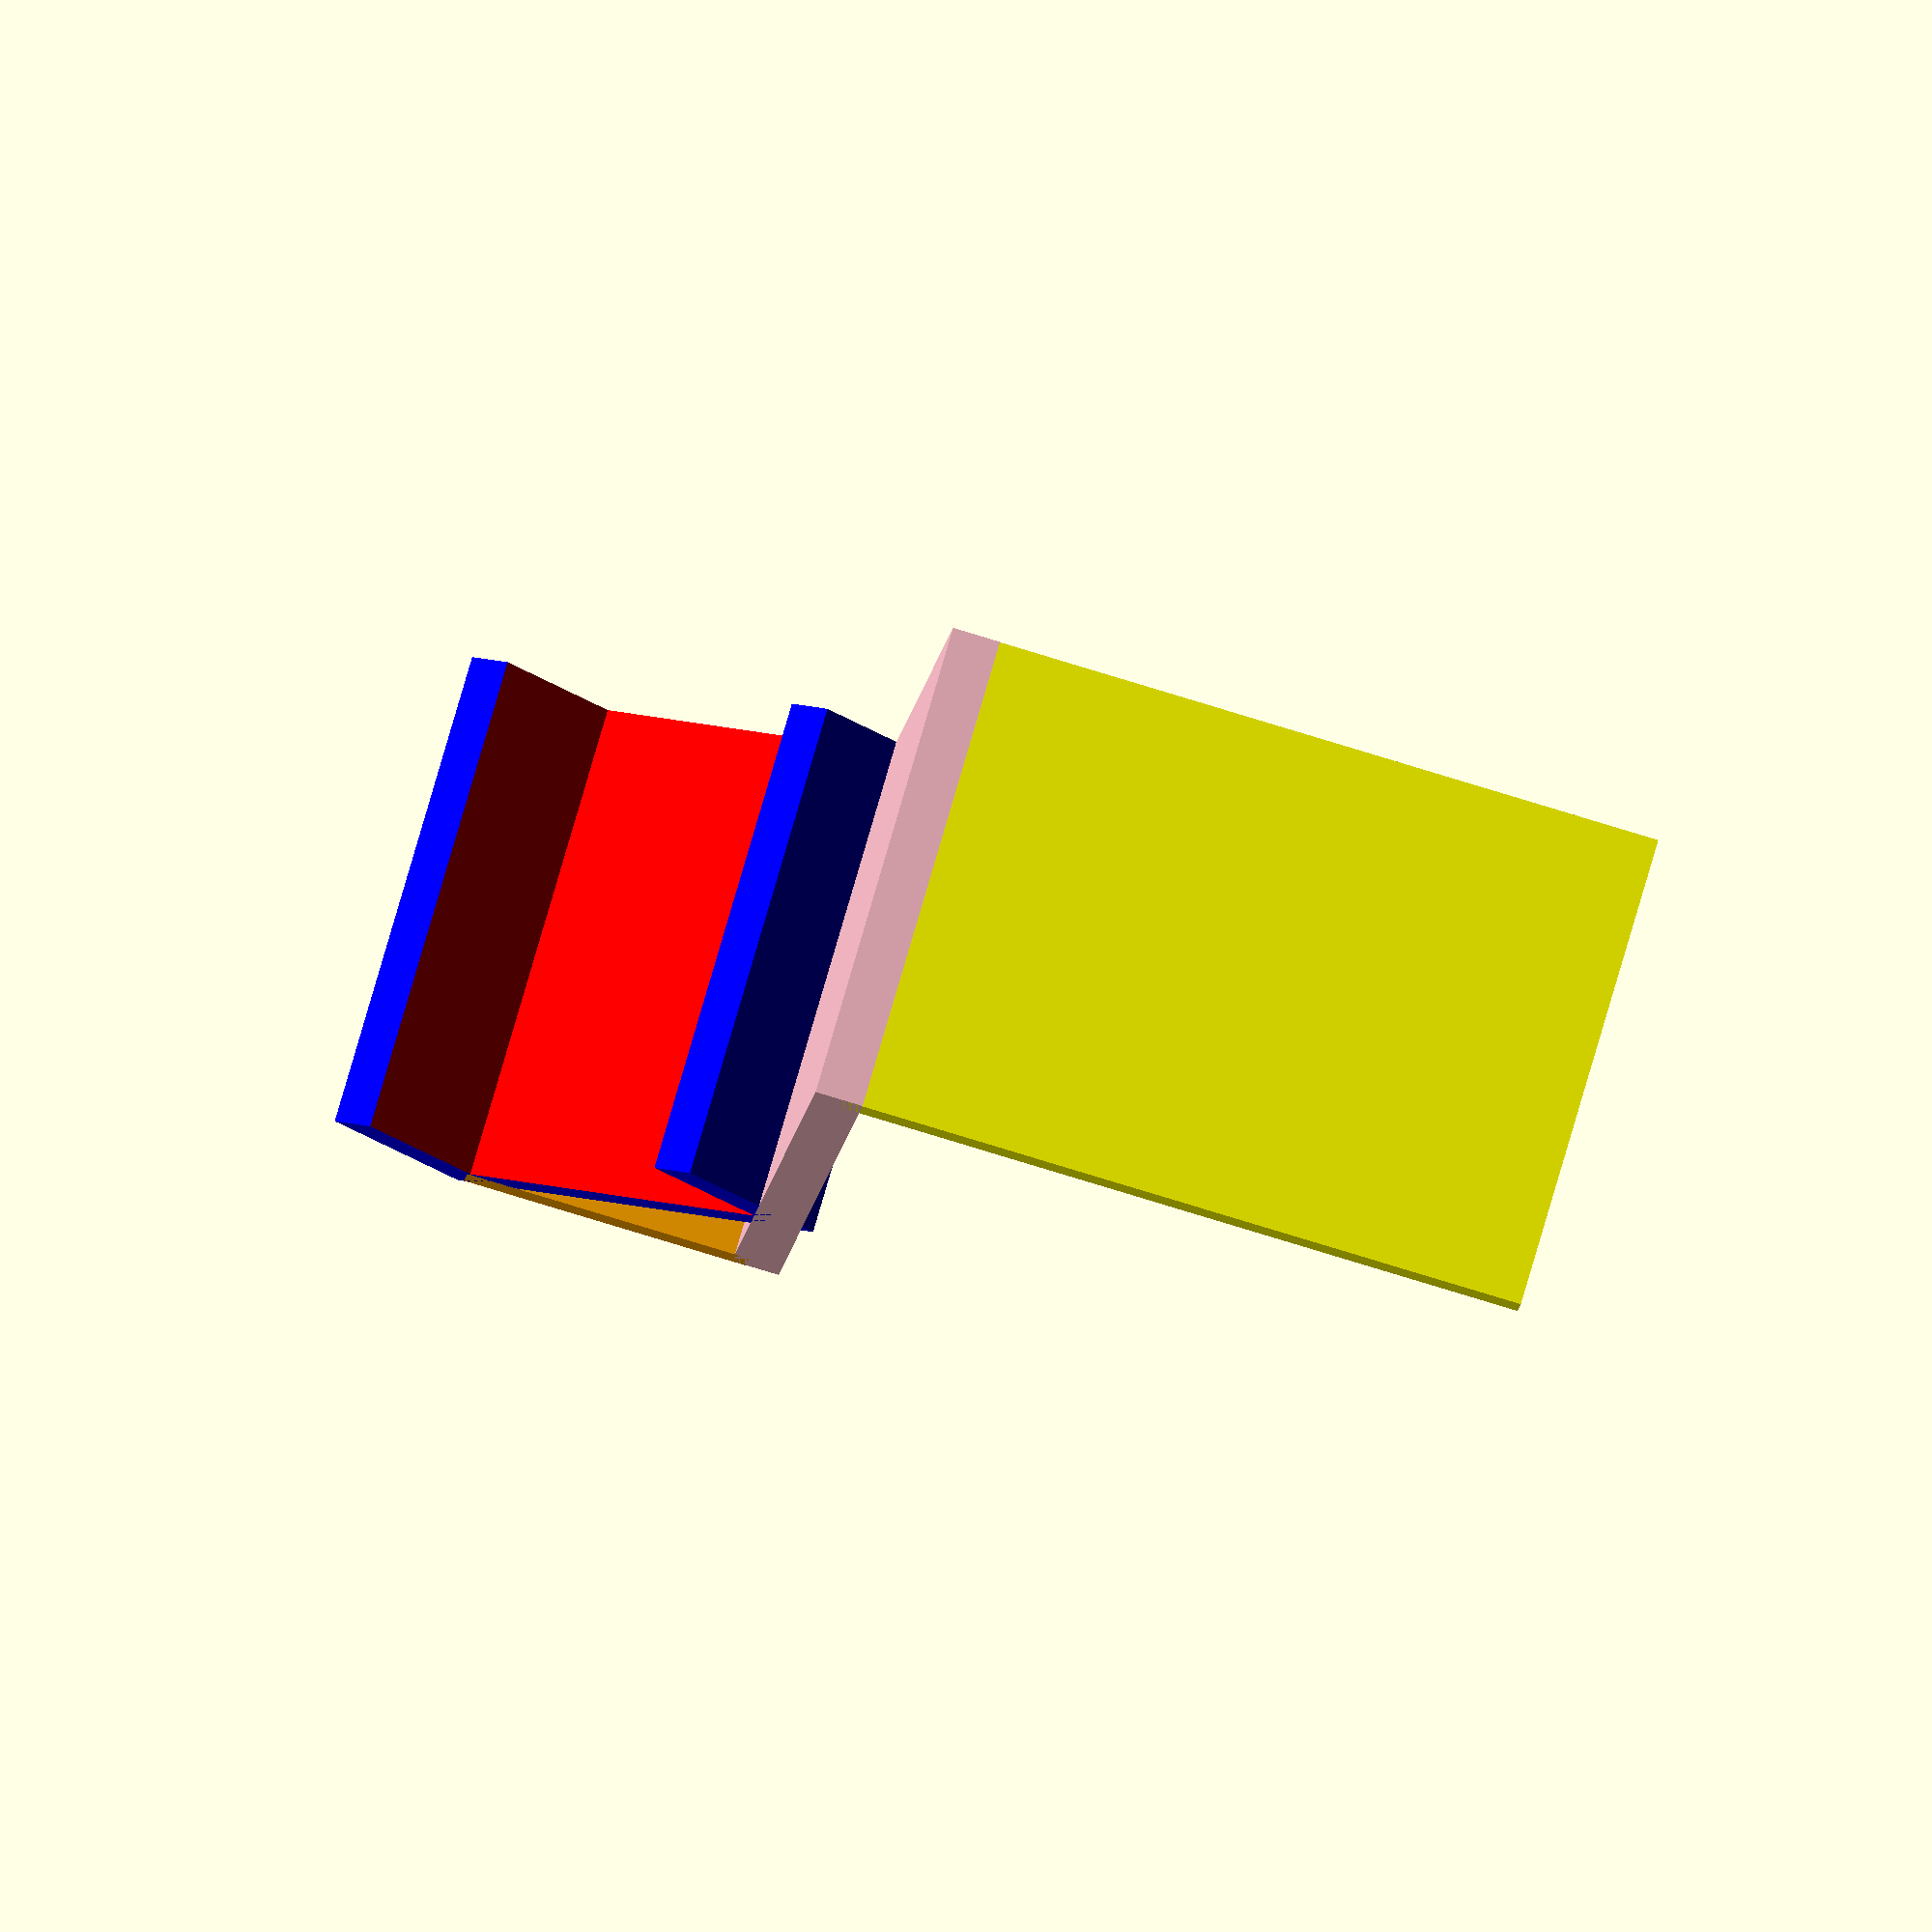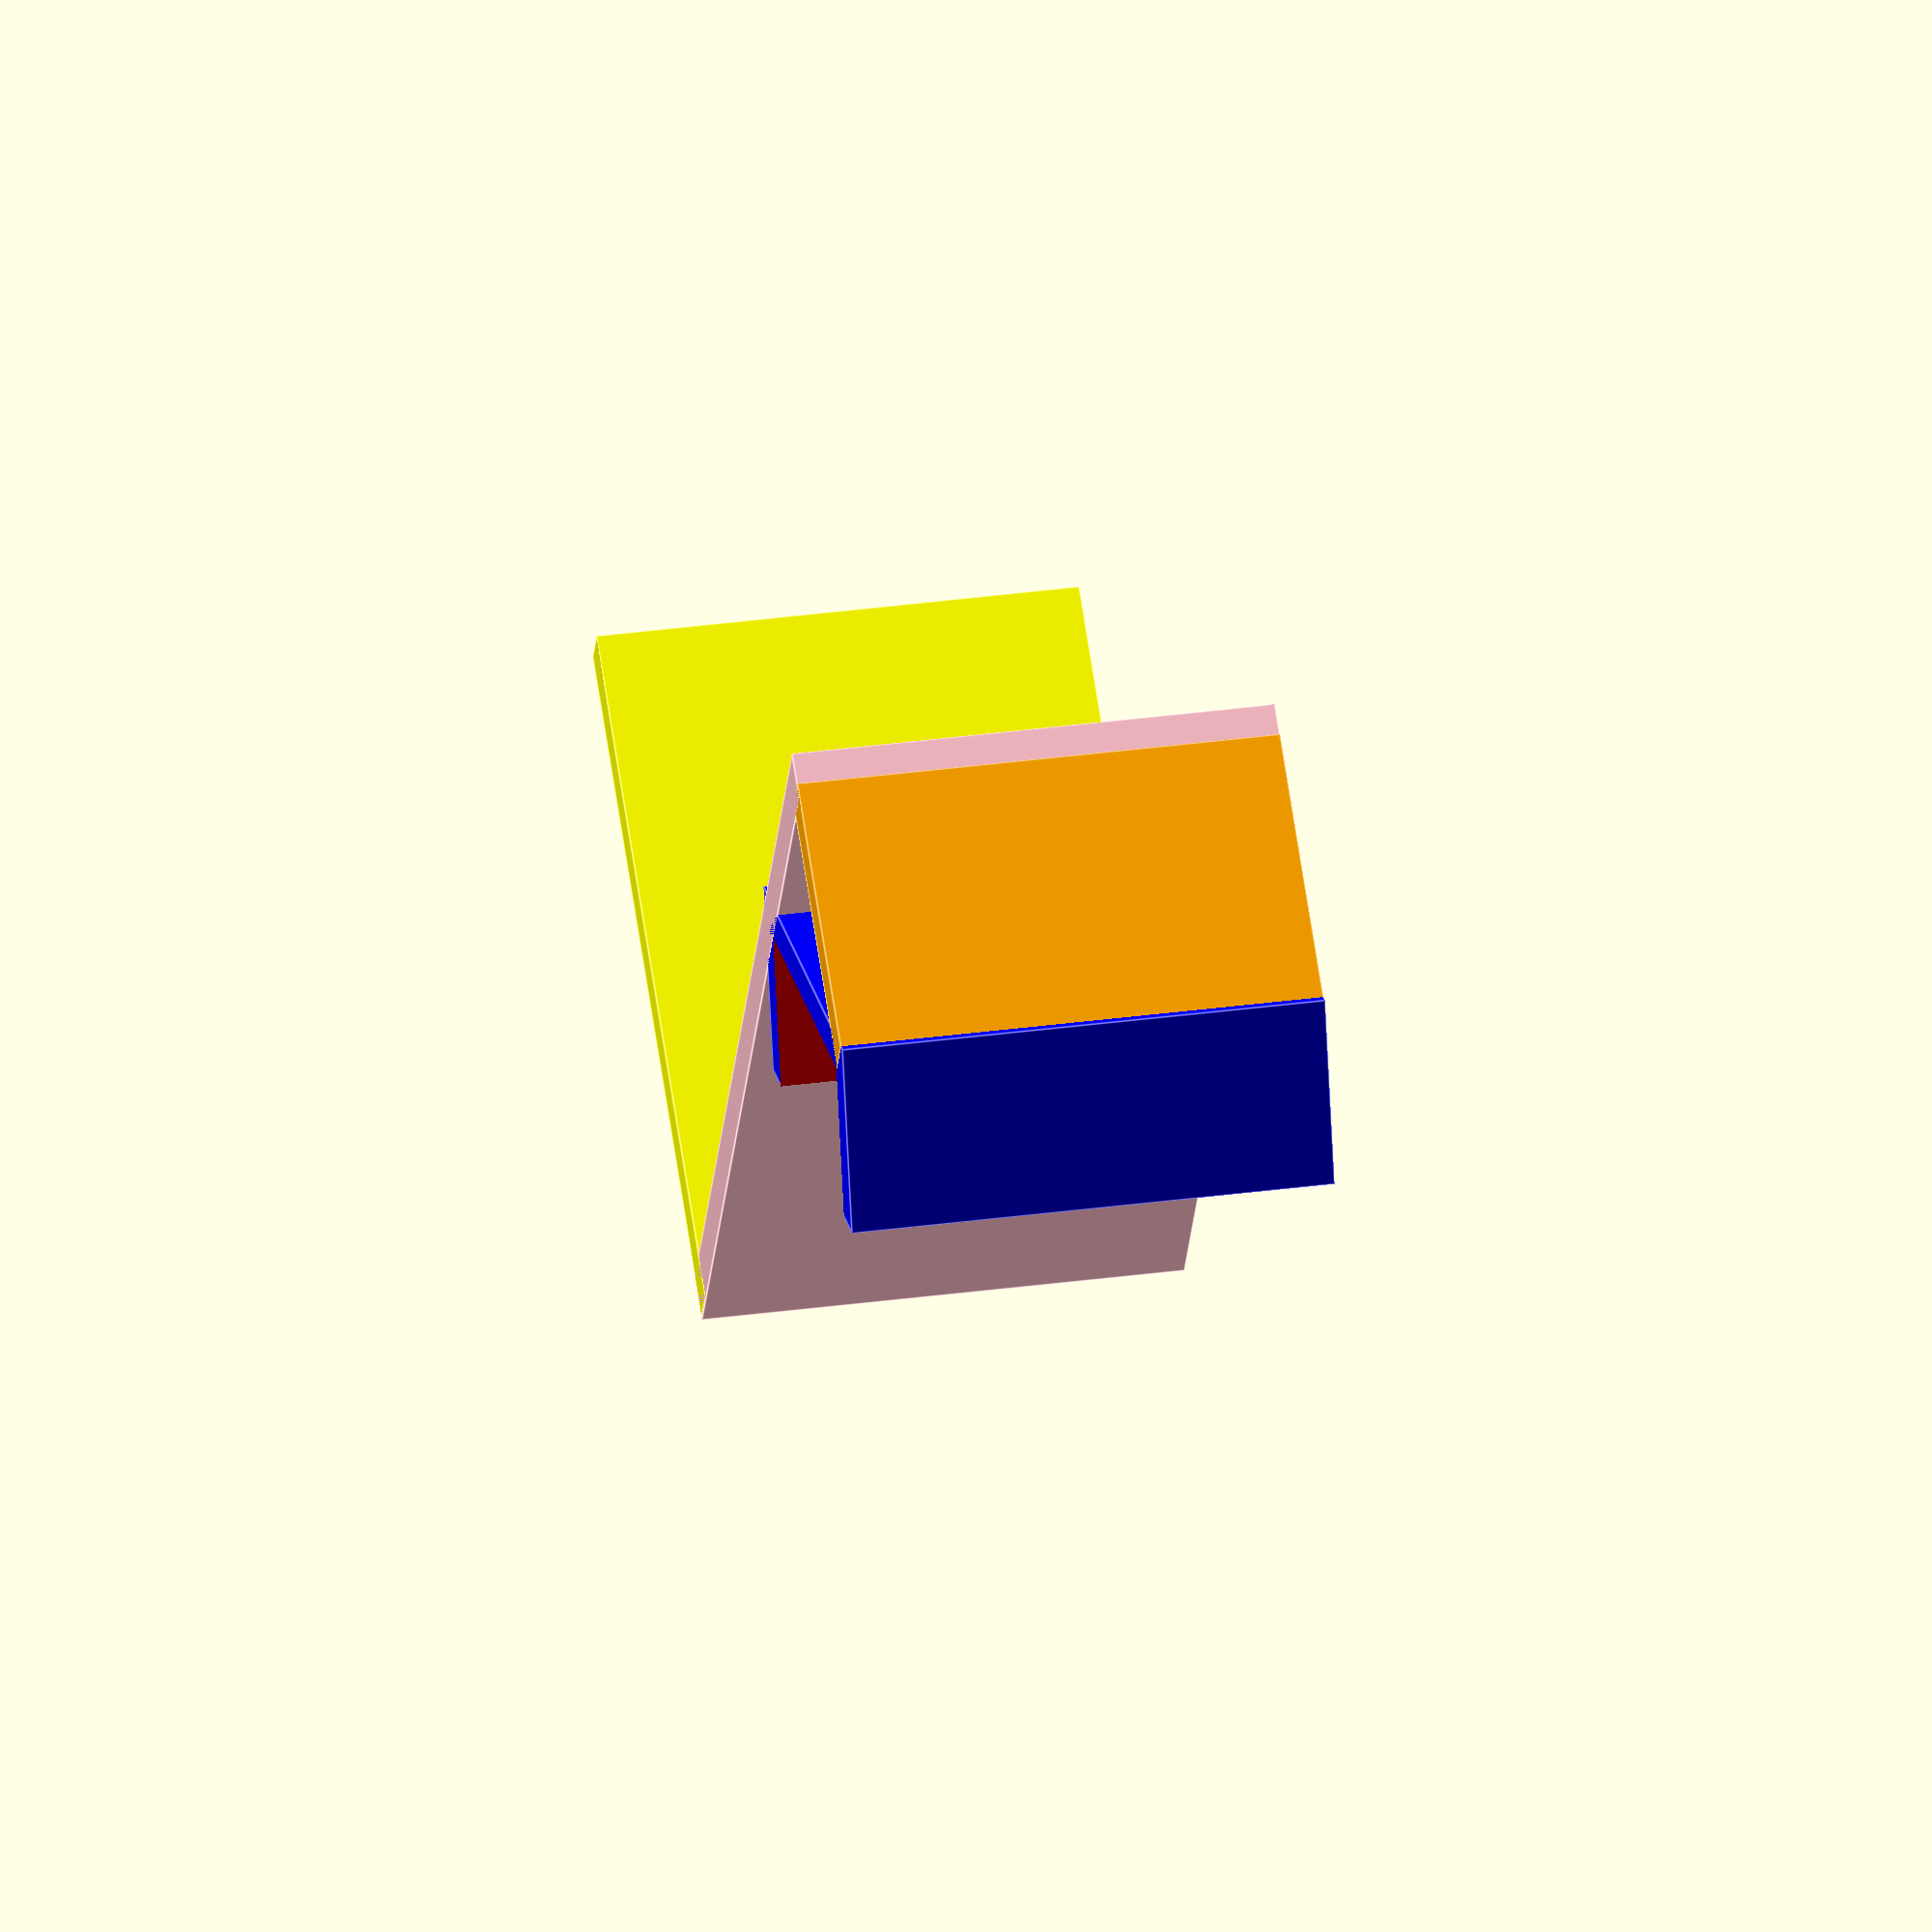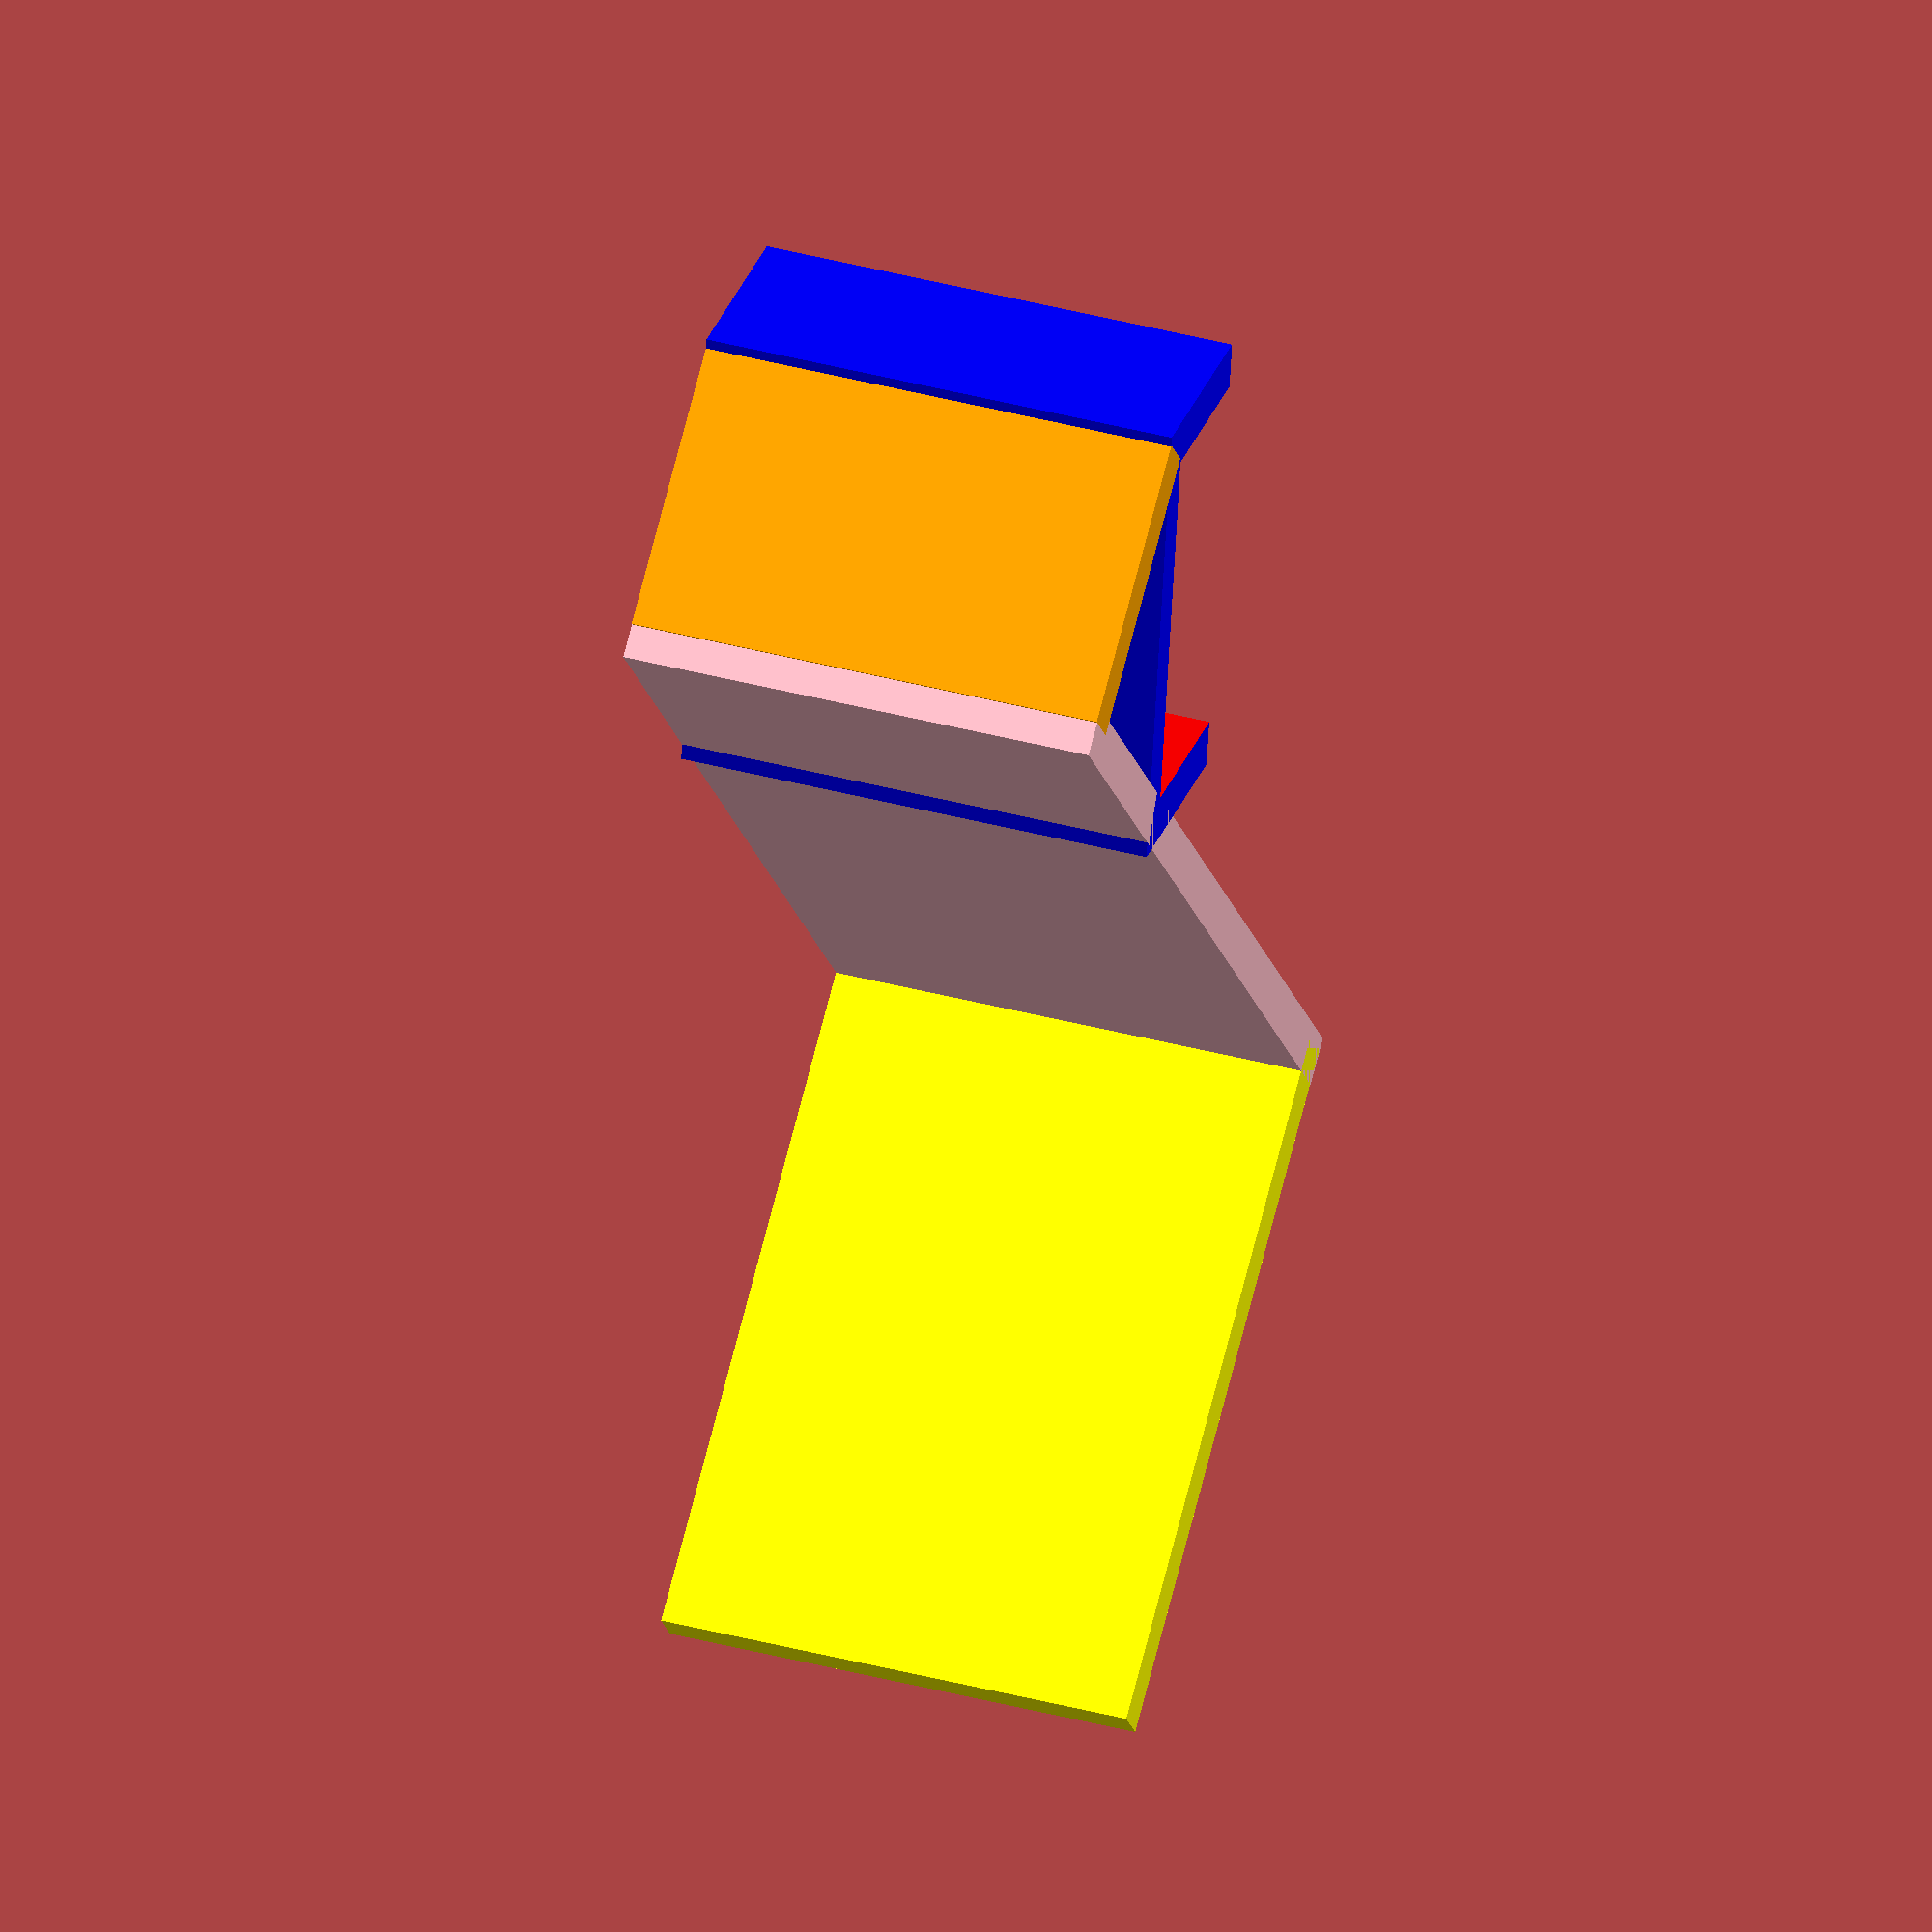
<openscad>
    union() {
        union() {
            difference(){
                color("blue") cube ([20, 8, 20], center=true);
                color("red") translate ([0, -1, 0]) cube ([16, 7, 200], center=true);
            }
        }

        color("yellow")
            rotate(a=135)
                translate([7.5, 38.41, -10]) difference() {
                    cube ([30, 2, 20]);
                }

        color("pink")
            rotate(a=45)
                translate([-40.5, 7.41, -10]) difference() {
                    cube ([50, 2, 20]);
                }

        color("orange") 
            rotate(a=135) 
                translate([-4, -9.6, -10]) 
                    cube ([12, 2, 20]);
    }

</openscad>
<views>
elev=99.1 azim=319.1 roll=163.7 proj=o view=wireframe
elev=323.2 azim=343.2 roll=80.3 proj=o view=edges
elev=320.0 azim=279.5 roll=288.2 proj=o view=solid
</views>
